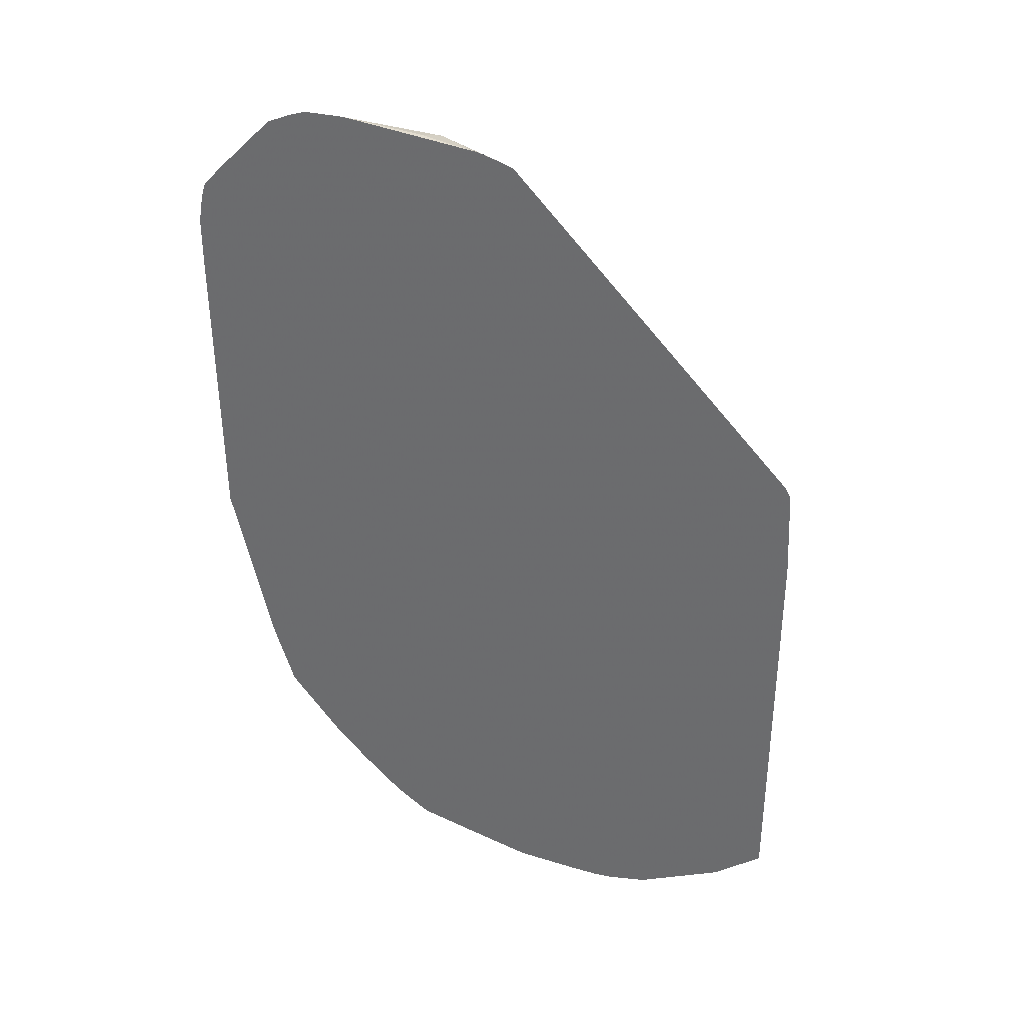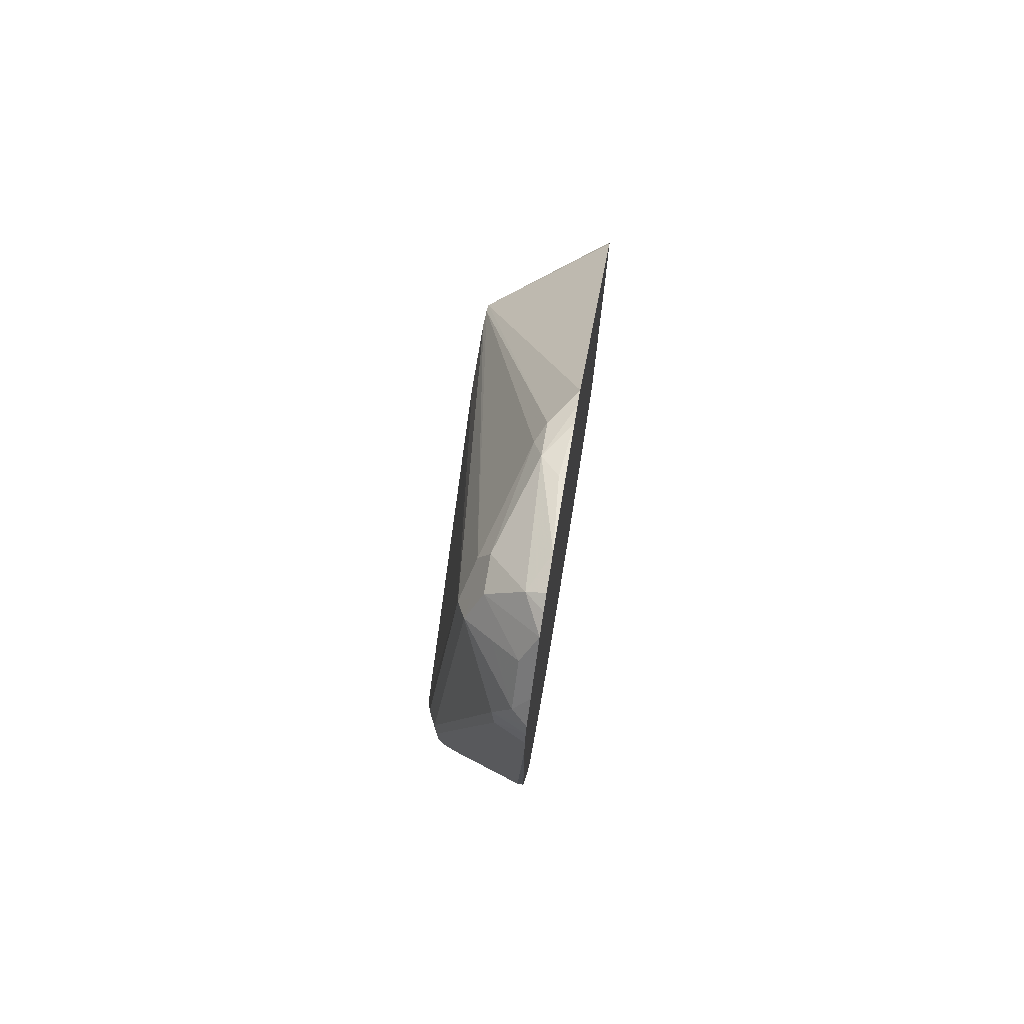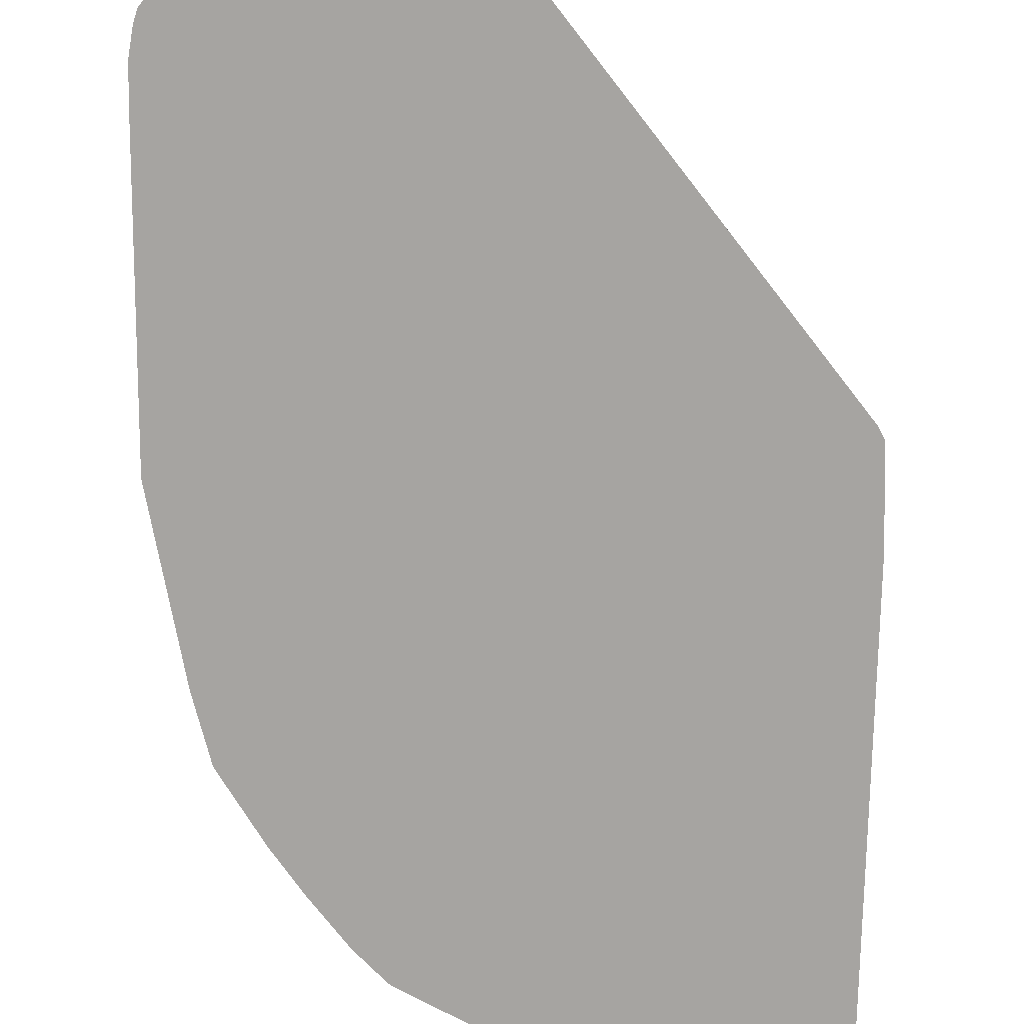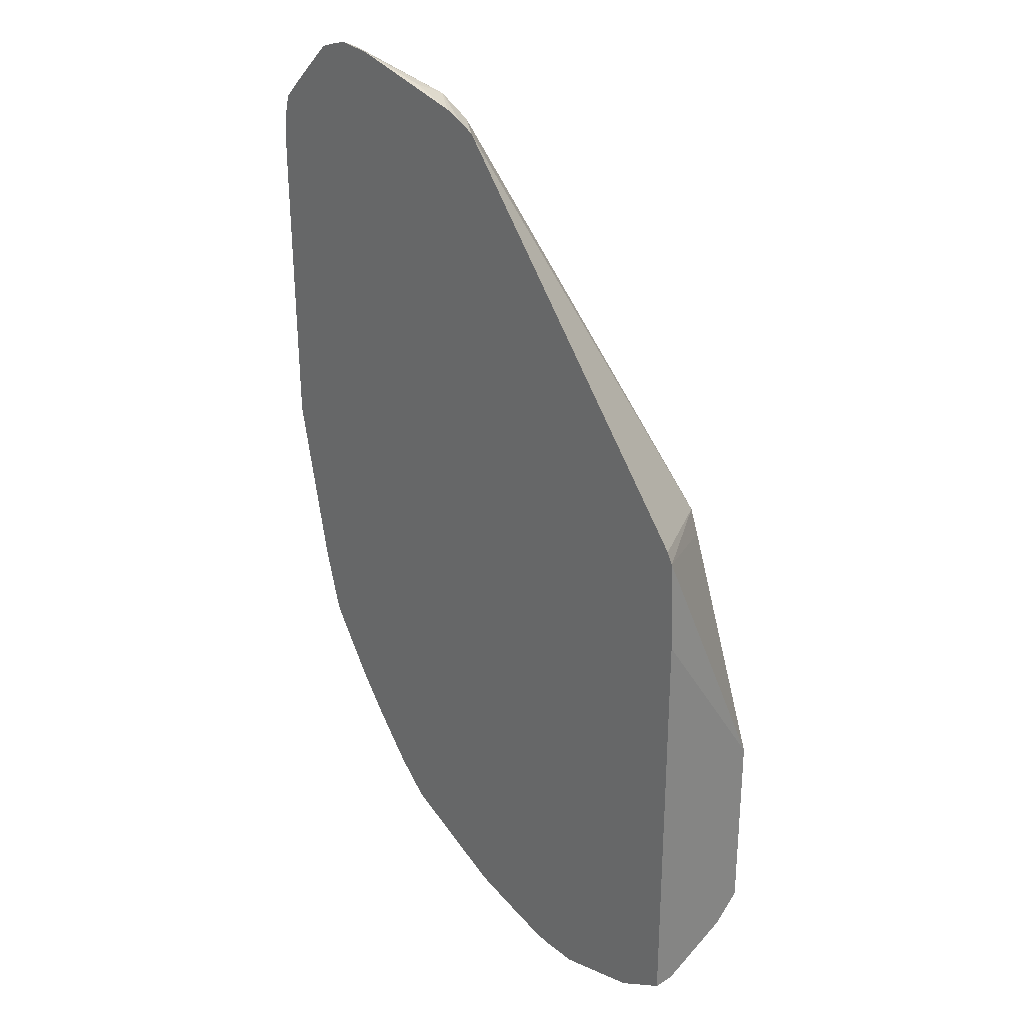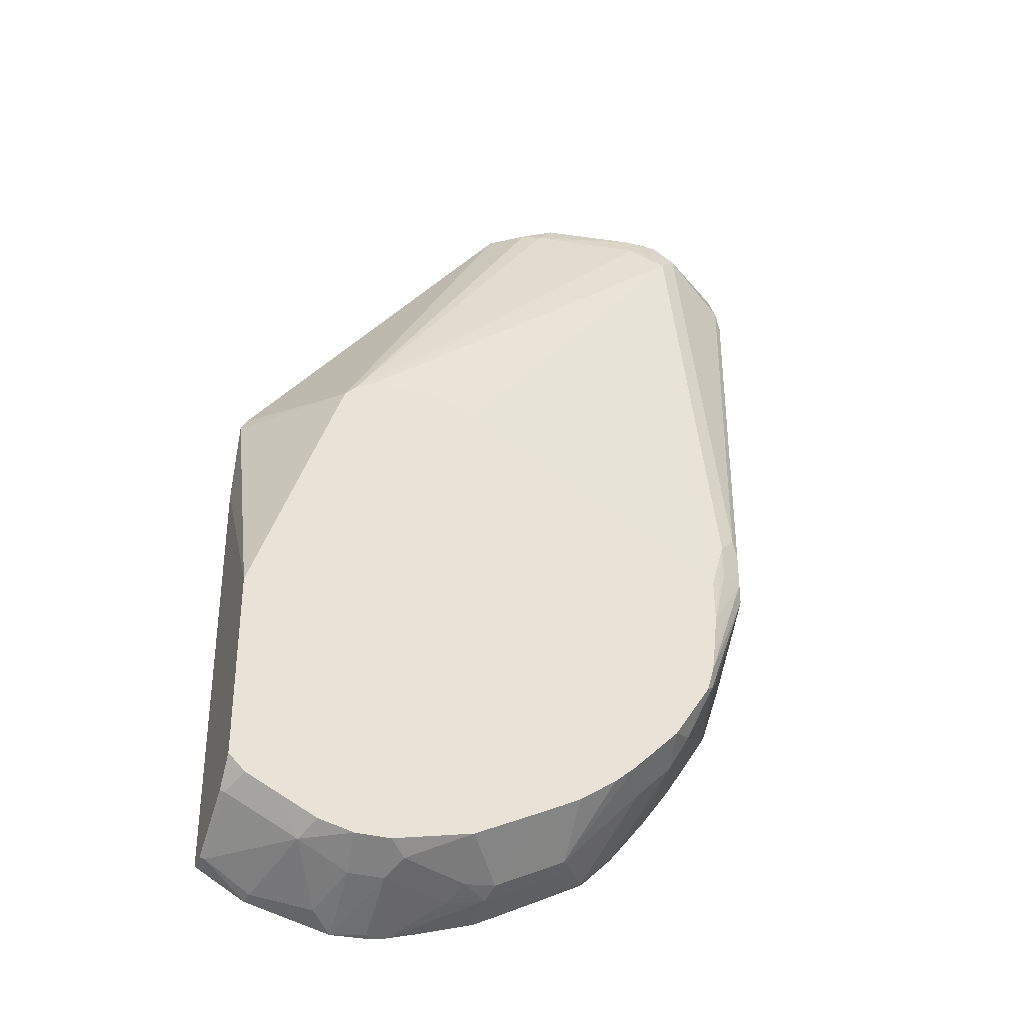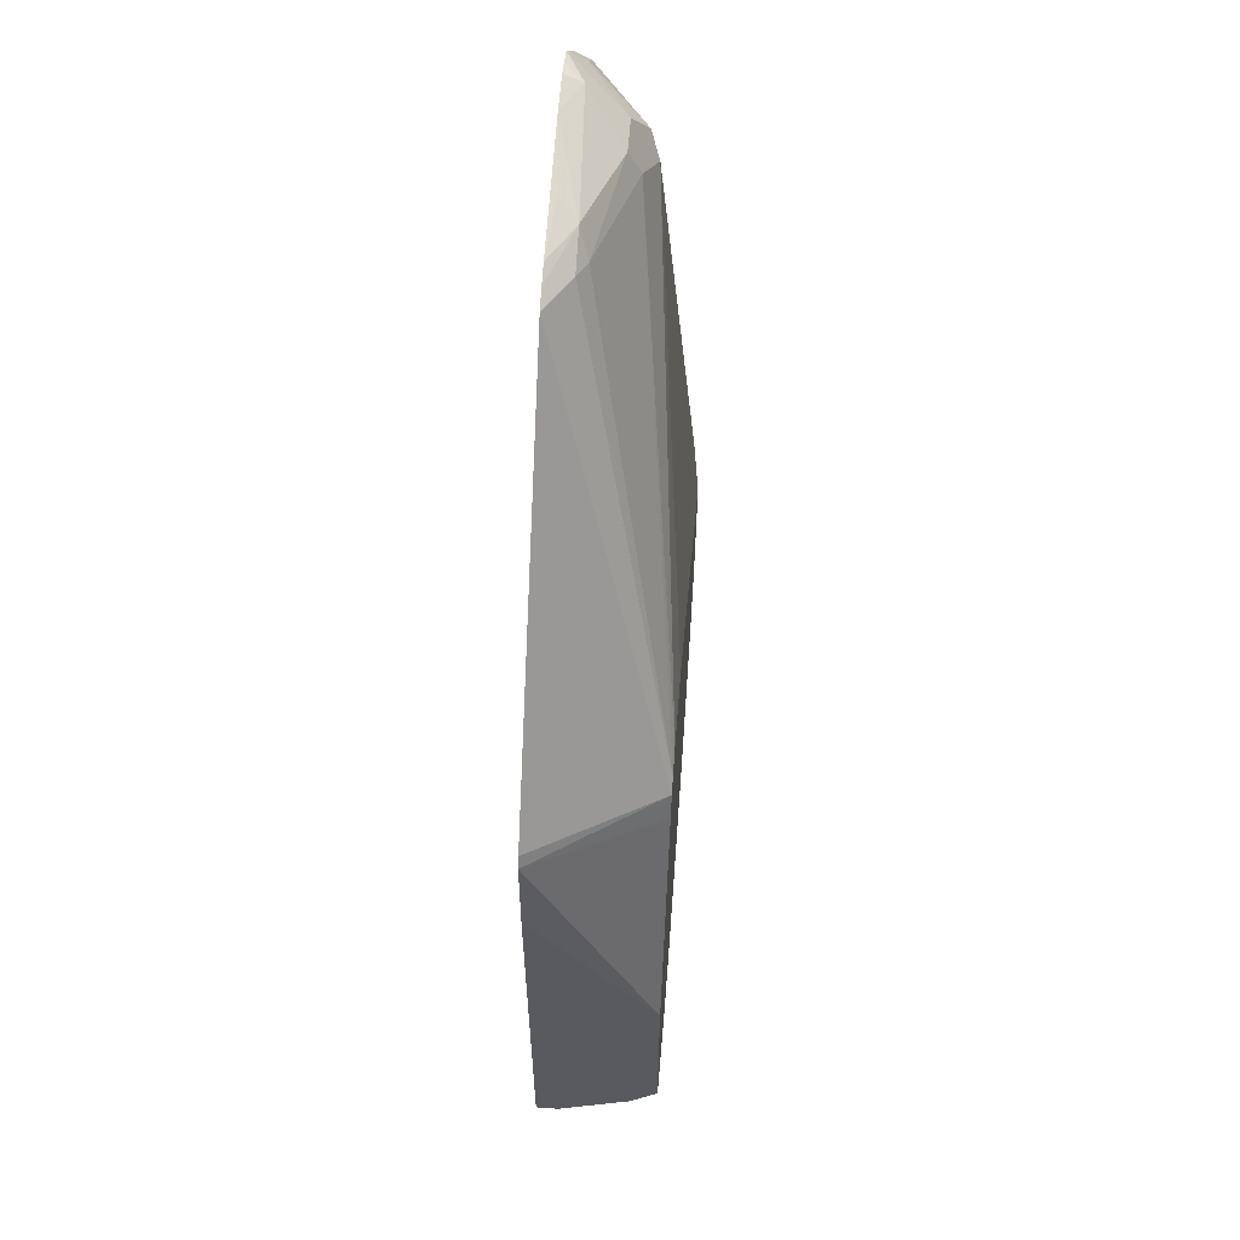
<metadata>
{"format":"obj","ext":"obj","renderer":"f3d","projection":"perspective","resolution":1024,"background":"white","views":[{"elev":35.8,"azim":5.5,"up":"+Z"},{"elev":75.6,"azim":-80.8,"up":"+Z"},{"elev":-73.5,"azim":-1.0,"up":"+Y"},{"elev":28.4,"azim":47.8,"up":"+Z"},{"elev":-34.8,"azim":160.4,"up":"+Z"},{"elev":58.1,"azim":94.5,"up":"+Z"}]}
</metadata>
<code>
v -0.2506 0.07956 -0.4306
v -0.242 0.09683 -0.4357
v -0.249 0.08299 -0.4357
v -0.2506 0.07956 -0.4565
v -0.2482 0.07956 -0.415
v -0.2386 0.09855 -0.4253
v -0.2213 0.1383 -0.6639
v -0.242 0.09683 -0.6224
v -0.249 0.08299 -0.6224
v -0.249 0.07956 -0.6224
v -0.2458 0.07956 -0.407
v -0.2386 0.08818 -0.4046
v -0.1971 0.1193 -0.4046
v -0.2178 0.14 -0.6535
v -0.2075 0.1452 -0.6639
v -0.2213 0.1383 -0.6846
v -0.2438 0.09337 -0.6328
v -0.2282 0.1245 -0.6846
v -0.2282 0.1037 -0.7054
v -0.2282 0.08299 -0.7261
v -0.2282 0.07956 -0.7261
v -0.2337 0.07956 -0.3942
v -0.2178 0.08818 -0.3839
v -0.2075 0.1037 -0.3942
v -0.1867 0.1107 -0.3873
v -0.1867 0.1176 -0.4011
v -0.1867 0.1245 -0.415
v -0.1978 0.1488 -0.6943
v -0.1981 0.1488 -0.7205
v -0.2075 0.1452 -0.6846
v -0.223 0.1349 -0.695
v -0.1953 0.1488 -0.7469
v -0.194 0.1488 -0.7568
v -0.223 0.09337 -0.7365
v -0.2178 0.07956 -0.7642
v -0.2075 0.07956 -0.368
v -0.1867 0.08991 -0.3665
v -0.166 0.1107 -0.3873
v -0.166 0.1176 -0.4011
v 0.02436 0.1488 -0.5945
v -0.01716 0.1488 -0.5945
v -0.03836 0.1488 -0.6048
v -0.1945 0.1452 -0.7676
v -0.2023 0.1349 -0.7572
v -0.19 0.1488 -0.7713
v -0.2152 0.08299 -0.7676
v -0.2151 0.07956 -0.7688
v -0.1956 0.07956 -0.3636
v -0.1867 0.07956 -0.3614
v -0.166 0.07956 -0.3634
v -0.1141 0.09337 -0.3787
v -0.1245 0.09683 -0.3804
v -0.1037 0.09855 -0.3917
v 0.03697 0.1488 -0.6017
v -0.1815 0.1349 -0.7988
v -0.1678 0.1488 -0.8055
v -0.1919 0.07956 -0.8057
v -0.1245 0.08299 -0.3735
v -0.09344 0.07956 -0.3809
v -0.08296 0.07956 -0.3851
v -0.09334 0.09337 -0.389
v 0.04328 0.1488 -0.608
v -0.1729 0.1245 -0.816
v -0.1606 0.1488 -0.8127
v -0.1738 0.08299 -0.8299
v -0.1736 0.07956 -0.831
v -0.07316 0.07956 -0.39
v 0.04871 0.1488 -0.6224
v 0.08982 0.07956 -0.5918
v 0.09331 0.07956 -0.5983
v -0.1521 0.1245 -0.8368
v -0.1521 0.08299 -0.8576
v -0.147 0.1488 -0.8263
v -0.1516 0.07956 -0.8587
v 0.09582 0.1488 -0.7548
v 0.09582 0.07956 -0.6531
v 0.09582 0.08044 -0.6534
v -0.1398 0.1488 -0.8334
v -0.1089 0.1141 -0.8817
v -0.1314 0.08299 -0.8783
v -0.1341 0.07956 -0.8763
v 0.09582 0.1488 -0.8653
v 0.09582 0.07956 -0.9013
v -0.128 0.1488 -0.8436
v -0.09487 0.1488 -0.8647
v -0.08343 0.1488 -0.8705
v -0.06746 0.1141 -0.9025
v -0.1063 0.1037 -0.8869
v -0.1064 0.1488 -0.8587
v -0.07763 0.07956 -0.9062
v -0.1033 0.07956 -0.893
v -0.1314 0.07956 -0.8783
v 0.09582 0.144 -0.8701
v 0.08659 0.1488 -0.8745
v 0.06706 0.07956 -0.9177
v 0.09582 0.09214 -0.9013
v -0.04331 0.1488 -0.8903
v -0.04843 0.1176 -0.9059
v -0.06485 0.1037 -0.9077
v -0.0661 0.07956 -0.912
v 0.09582 0.1373 -0.8768
v 0.09582 0.1336 -0.8805
v 0.09334 0.1349 -0.8817
v 0.08612 0.1488 -0.875
v 0.05047 0.07956 -0.9219
v 0.0311 0.09337 -0.9233
v 0.06567 0.08645 -0.9163
v 0.09334 0.09337 -0.9025
v 0.003598 0.1488 -0.9007
v -0.006917 0.1383 -0.9059
v -3.15e-05 0.1245 -0.9128
v -0.04151 0.1037 -0.9128
v -0.01506 0.07956 -0.9275
v -0.03334 0.07956 -0.9223
v -0.06227 0.08299 -0.9128
v 0.05186 0.1349 -0.9025
v 0.06584 0.1488 -0.8851
v 0.0173 0.07956 -0.9302
v 0.02073 0.1245 -0.9128
v 0.02436 0.1488 -0.9007
v 0.0171 0.07956 -0.9302
v -0.002609 0.08299 -0.9284
v -0.005594 0.07956 -0.9293
v 0.0442 0.1488 -0.8957
v 0.04494 0.1487 -0.8956
v 0.04477 0.1488 -0.8954
f 61 67 62
f 70 76 77
f 62 67 69
f 62 69 70
f 62 70 68
f 60 67 61
f 63 71 72
f 63 72 65
f 64 73 71
f 65 72 66
f 66 72 74
f 68 70 75
f 63 64 71
f 72 80 81
f 71 73 78
f 71 78 79
f 71 79 80
f 71 80 72
f 72 81 74
f 75 77 76
f 75 76 83
f 75 83 96
f 75 96 102
f 75 102 101
f 75 101 93
f 57 65 66
f 75 93 82
f 70 77 75
f 57 63 65
f 43 45 55
f 55 63 57
f 78 84 79
f 35 44 46
f 35 46 47
f 36 48 37
f 37 48 49
f 37 49 50
f 37 50 51
f 37 51 52
f 37 52 38
f 38 51 53
f 38 53 39
f 39 53 54
f 39 54 40
f 43 55 46
f 43 46 44
f 45 56 55
f 46 55 57
f 46 57 47
f 50 58 51
f 50 59 58
f 51 59 60
f 51 60 61
f 51 61 53
f 51 58 59
f 53 61 54
f 54 61 62
f 55 56 63
f 56 64 63
f 79 85 86
f 99 113 114
f 79 87 88
f 99 114 115
f 99 115 100
f 100 115 114
f 103 108 116
f 103 116 104
f 104 116 117
f 105 118 106
f 106 118 119
f 106 119 116
f 106 116 107
f 107 116 108
f 109 120 119
f 109 119 111
f 109 111 110
f 111 119 118
f 111 118 121
f 111 121 122
f 111 122 123
f 111 123 113
f 111 113 112
f 116 119 120
f 116 120 124
f 116 124 125
f 116 125 117
f 117 125 126
f 121 123 122
f 124 126 125
f 34 44 35
f 99 112 113
f 98 112 99
f 98 111 112
f 79 88 80
f 79 84 89
f 79 89 85
f 80 88 90
f 80 90 91
f 80 91 92
f 80 92 81
f 82 93 94
f 83 95 96
f 86 97 87
f 87 98 99
f 87 99 88
f 87 97 98
f 79 86 87
f 88 99 100
f 93 101 94
f 94 101 102
f 94 102 103
f 94 103 104
f 95 105 106
f 95 106 107
f 95 107 108
f 95 108 96
f 96 108 103
f 96 103 102
f 97 109 110
f 97 110 98
f 98 110 111
f 88 100 90
f 33 45 43
f 38 52 51
f 31 43 44
f 1 48 36
f 1 36 22
f 1 22 11
f 1 11 5
f 1 5 2
f 2 5 6
f 2 6 14
f 2 14 7
f 2 7 16
f 2 16 8
f 2 8 17
f 2 17 9
f 2 9 3
f 4 9 10
f 5 11 6
f 6 11 12
f 6 12 13
f 6 13 14
f 7 14 15
f 7 15 30
f 7 30 16
f 8 16 31
f 8 31 17
f 9 17 31
f 9 31 18
f 9 18 19
f 9 19 20
f 1 49 48
f 1 50 49
f 1 59 50
f 1 60 59
f 1 2 3
f 1 3 9
f 1 9 4
f 1 4 10
f 1 10 21
f 1 21 35
f 1 35 47
f 1 47 57
f 1 57 66
f 1 66 74
f 1 74 81
f 1 81 92
f 1 92 91
f 9 20 21
f 1 91 90
f 1 100 114
f 31 44 34
f 1 113 123
f 1 123 121
f 1 121 118
f 1 118 105
f 1 105 95
f 1 95 83
f 1 83 76
f 1 76 70
f 1 70 69
f 1 69 67
f 1 67 60
f 1 90 100
f 9 21 10
f 1 114 113
f 12 22 23
f 28 41 40
f 28 40 54
f 28 54 62
f 28 62 68
f 28 68 75
f 28 75 82
f 28 82 94
f 28 94 104
f 28 104 117
f 28 117 126
f 28 126 124
f 28 124 120
f 28 120 109
f 28 109 97
f 28 97 86
f 28 86 85
f 28 85 89
f 28 89 84
f 28 84 78
f 28 73 64
f 28 64 56
f 28 56 45
f 28 45 33
f 28 33 32
f 28 32 29
f 31 33 43
f 11 22 12
f 28 42 41
f 27 42 28
f 28 78 73
f 27 40 41
f 12 23 24
f 27 41 42
f 12 24 13
f 13 24 25
f 13 25 26
f 13 27 14
f 14 27 15
f 15 28 29
f 15 29 30
f 15 27 28
f 16 30 29
f 16 29 32
f 16 32 33
f 16 33 31
f 13 26 27
f 19 34 20
f 26 39 27
f 18 31 19
f 27 39 40
f 25 39 26
f 25 37 38
f 25 36 37
f 25 38 39
f 23 36 25
f 22 36 23
f 20 35 21
f 20 34 35
f 19 31 34
f 23 25 24

</code>
